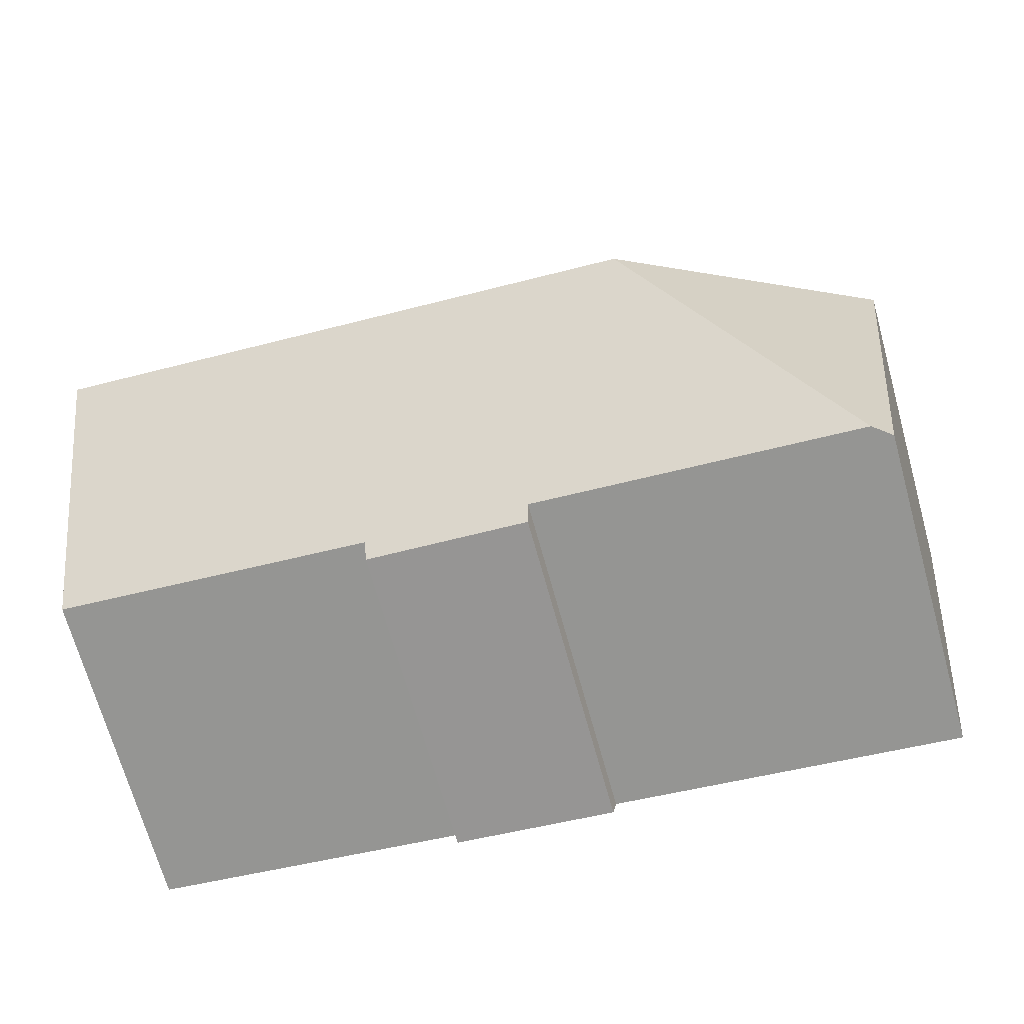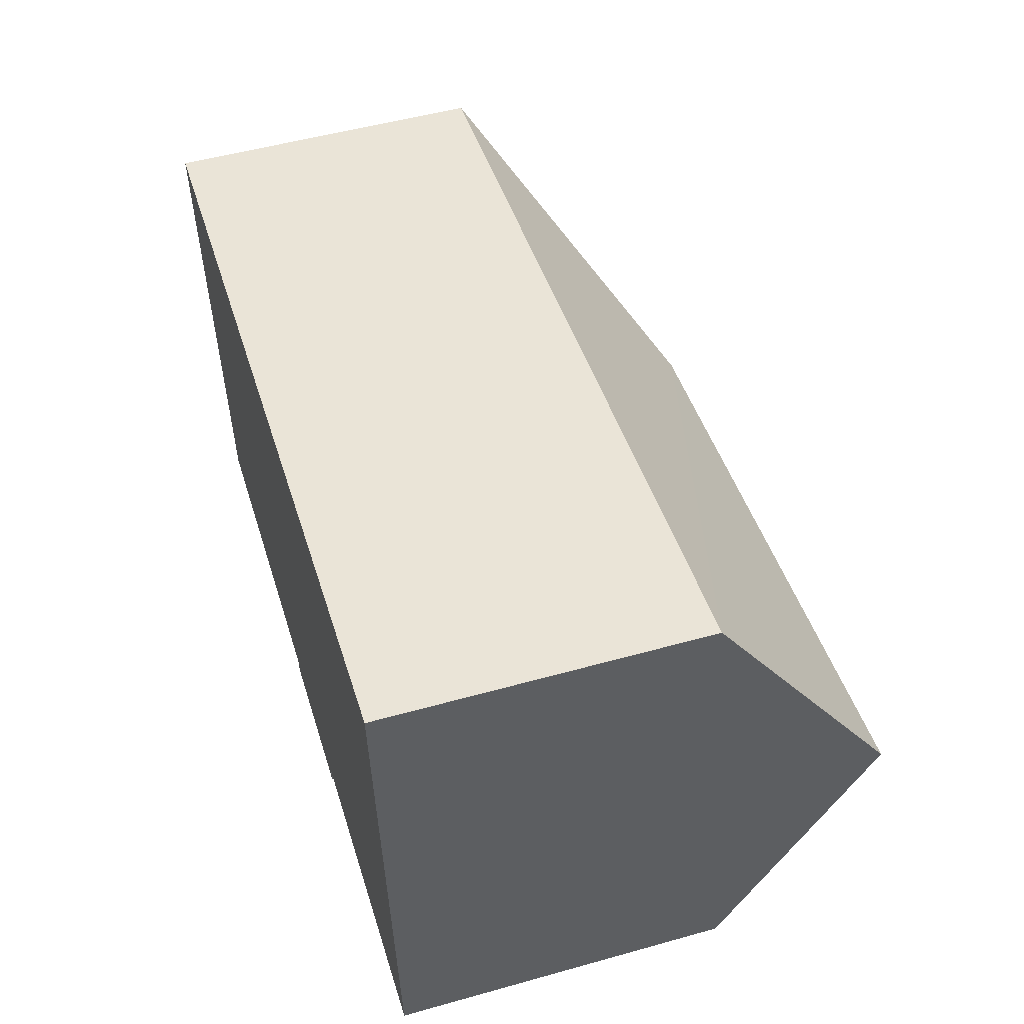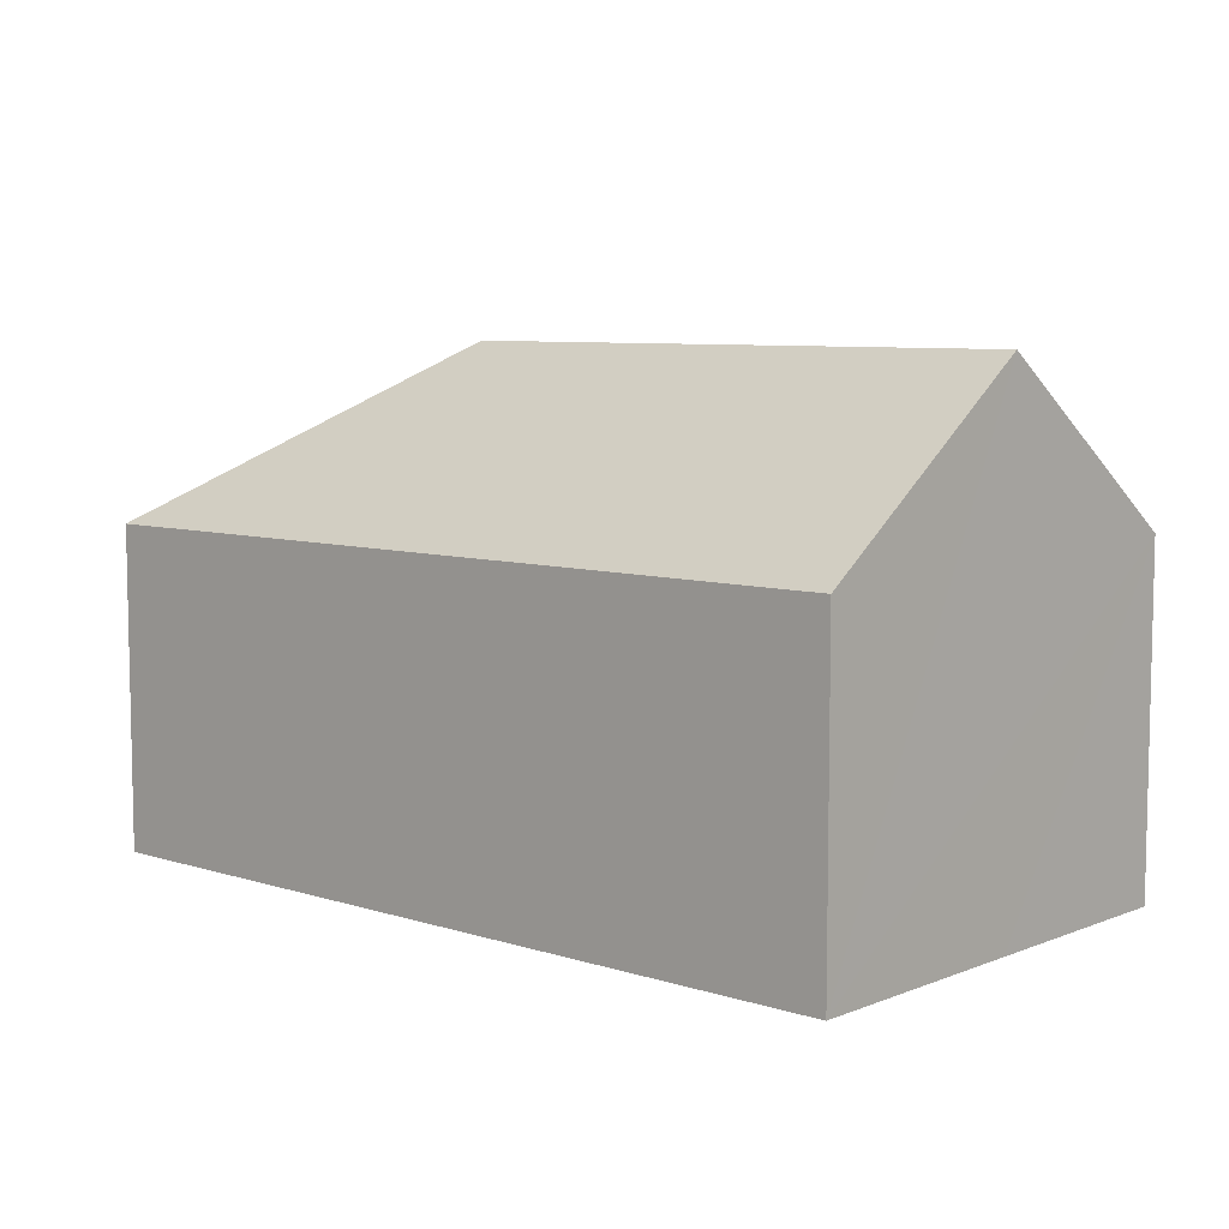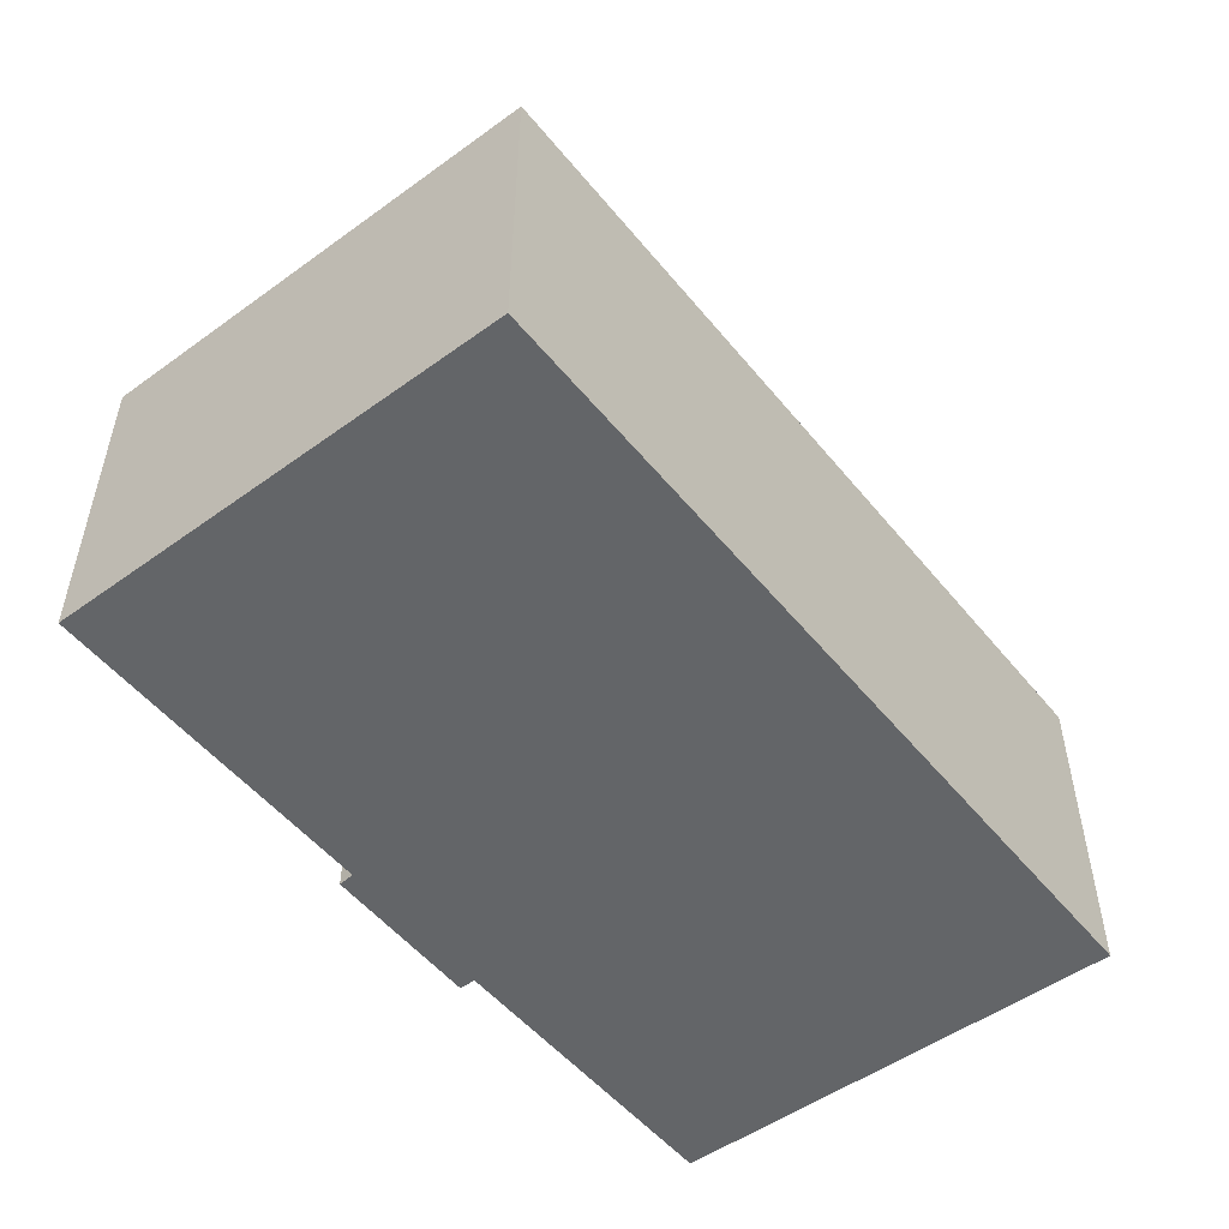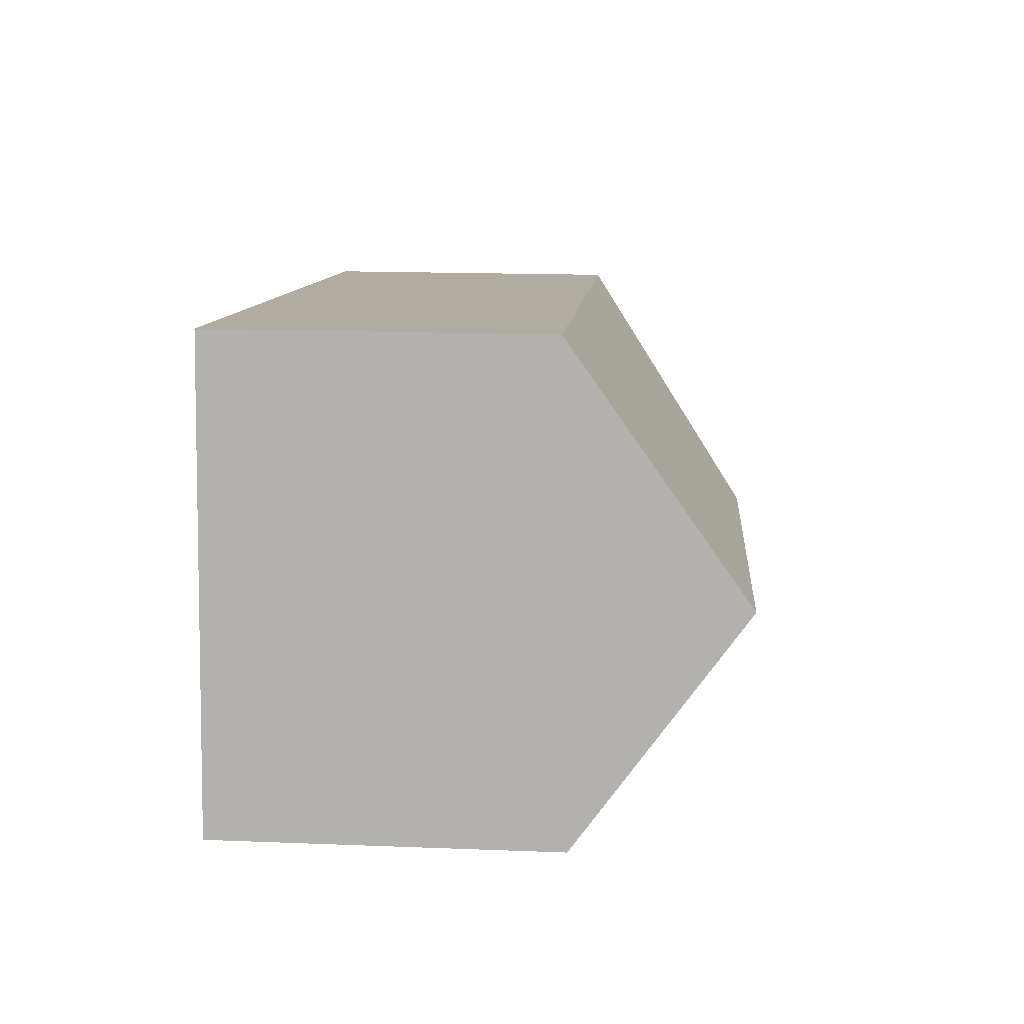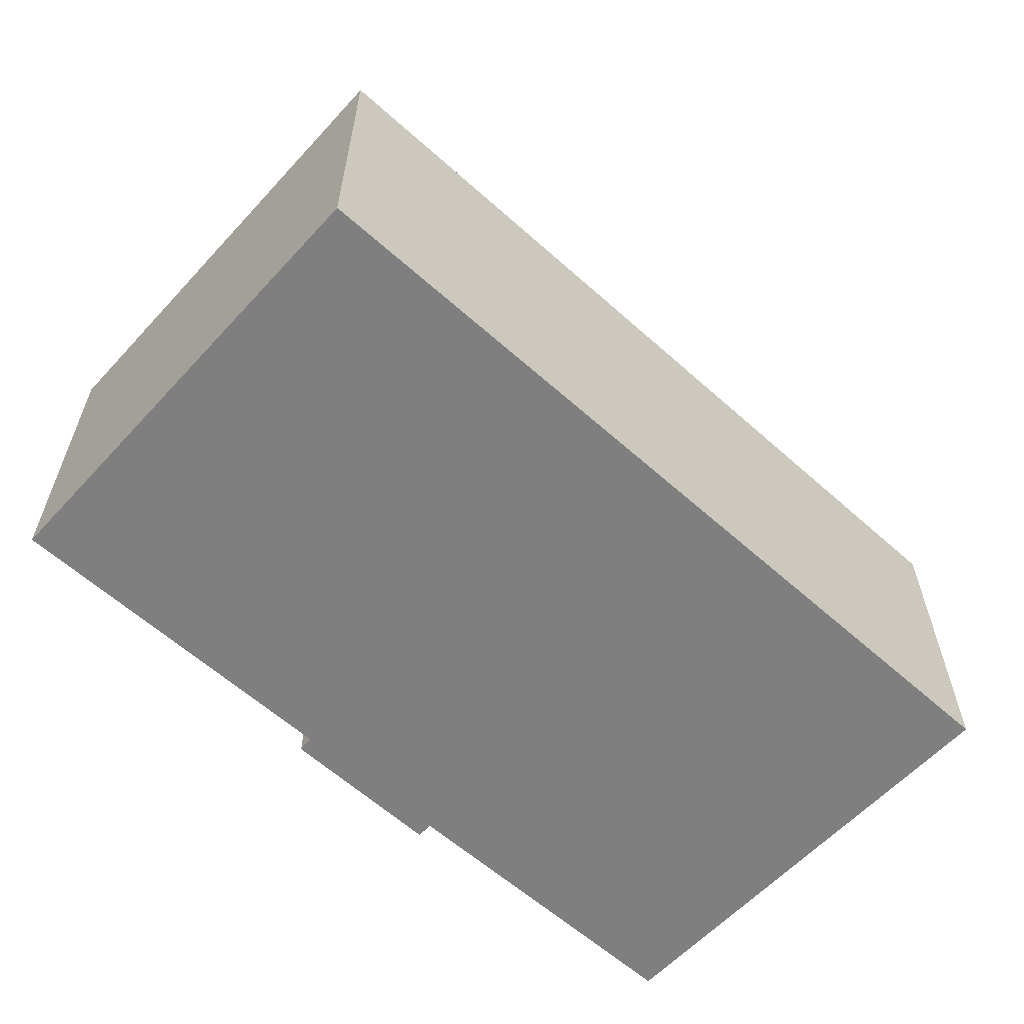
<metadata>
{"format":"obj","ext":"obj","renderer":"f3d","projection":"perspective","resolution":1024,"background":"white","views":[{"elev":-70.2,"azim":-164.4,"up":"+Z"},{"elev":52.0,"azim":73.2,"up":"+Z"},{"elev":7.4,"azim":35.1,"up":"+Y"},{"elev":-51.4,"azim":-58.9,"up":"+Y"},{"elev":16.8,"azim":94.5,"up":"+Z"},{"elev":-59.8,"azim":-49.3,"up":"+Y"}]}
</metadata>
<code>
v  12.03 7.398 -9.736
v  13.14 7.661 -9.238
v  13.18 7.387 -9.615
v  9.421 7.423 -10.01
v  19.89 11.4 -3.222
v  20.52 7.654 -8.372
v  9.34 7.69 -9.647
v  1.744 7.722 -10.5
v  6.184 11.4 -4.847
v  1.312 7.408 -10.55
v  0 7.392 4.526e-16
v  19.22 7.399 2.278
v  1.312 6.461e-16 -10.55
v  0 0 0
v  9.34 5.907e-16 -9.647
v  9.421 6.129e-16 -10.01
v  19.22 -1.395e-16 2.278
v  19.89 1.973e-16 -3.222
v  20.52 5.126e-16 -8.372
v  13.14 5.657e-16 -9.238
v  13.18 5.887e-16 -9.615
v  12.03 5.962e-16 -9.736
v  1.744 6.431e-16 -10.5
g defaultobject
f 1 2 3
f 2 1 4
f 2 5 6
f 5 2 4
f 5 4 7
f 5 7 8
f 5 8 9
f 10 9 8
f 9 10 11
f 12 9 11
f 9 12 5
f 13 11 10
f 11 13 14
f 4 15 7
f 15 4 16
f 11 17 12
f 17 11 14
f 17 5 12
f 5 17 6
f 6 17 18
f 6 18 19
f 20 3 2
f 3 20 21
f 6 20 2
f 20 6 19
f 21 1 3
f 1 21 4
f 4 21 16
f 16 21 22
f 8 13 10
f 13 8 7
f 13 7 23
f 23 7 15
f 18 20 19
f 20 18 17
f 20 17 22
f 22 17 16
f 16 17 15
f 15 17 14
f 15 14 23
f 23 14 13
f 22 21 20

</code>
